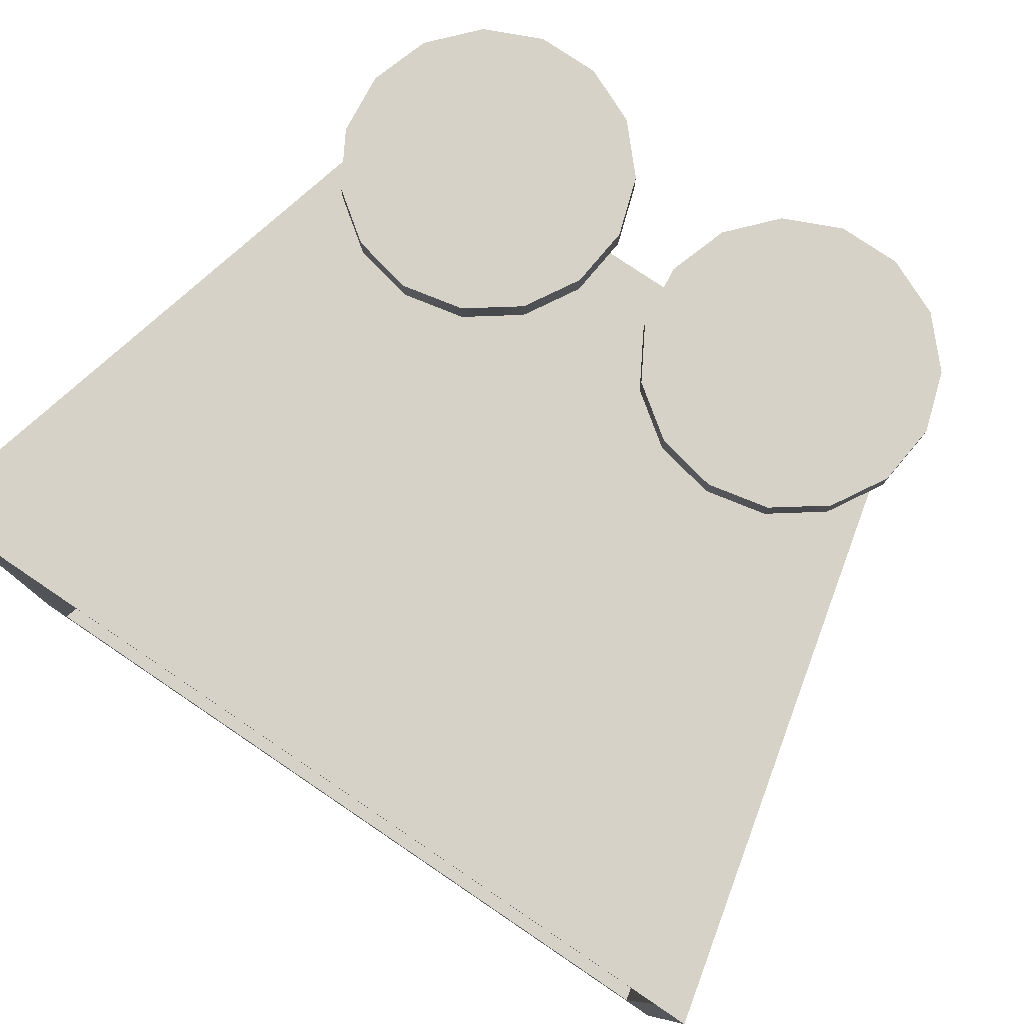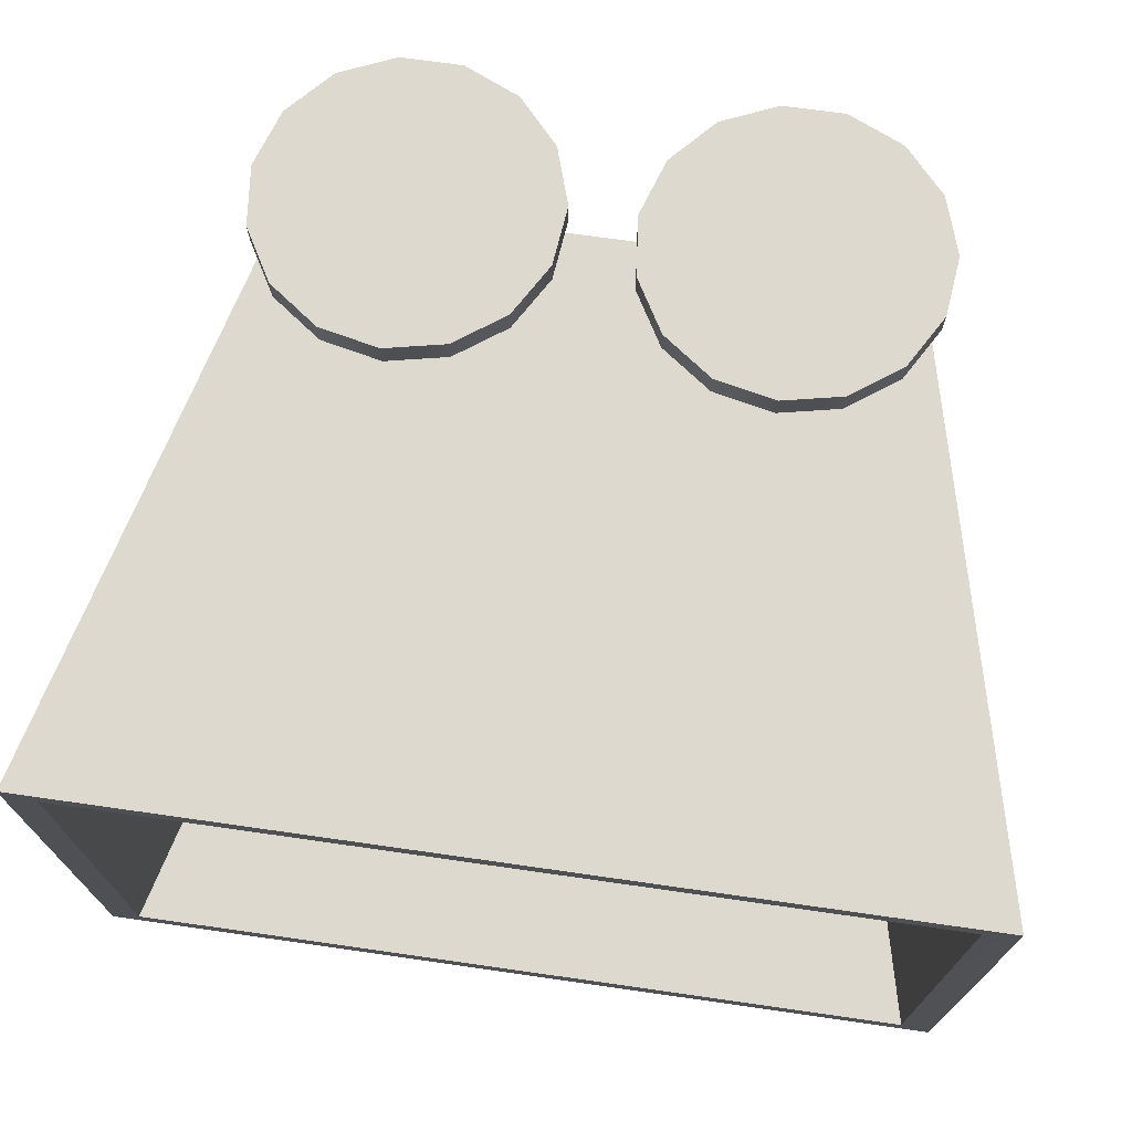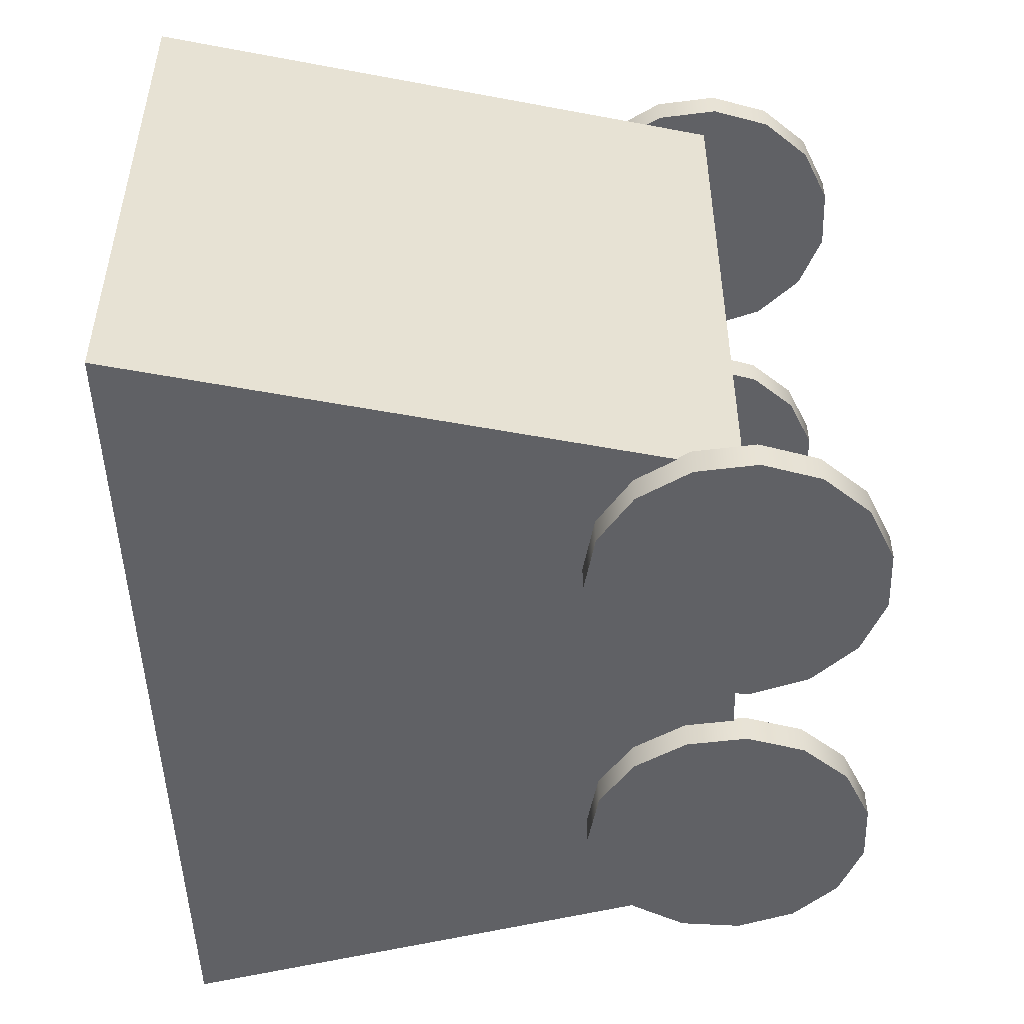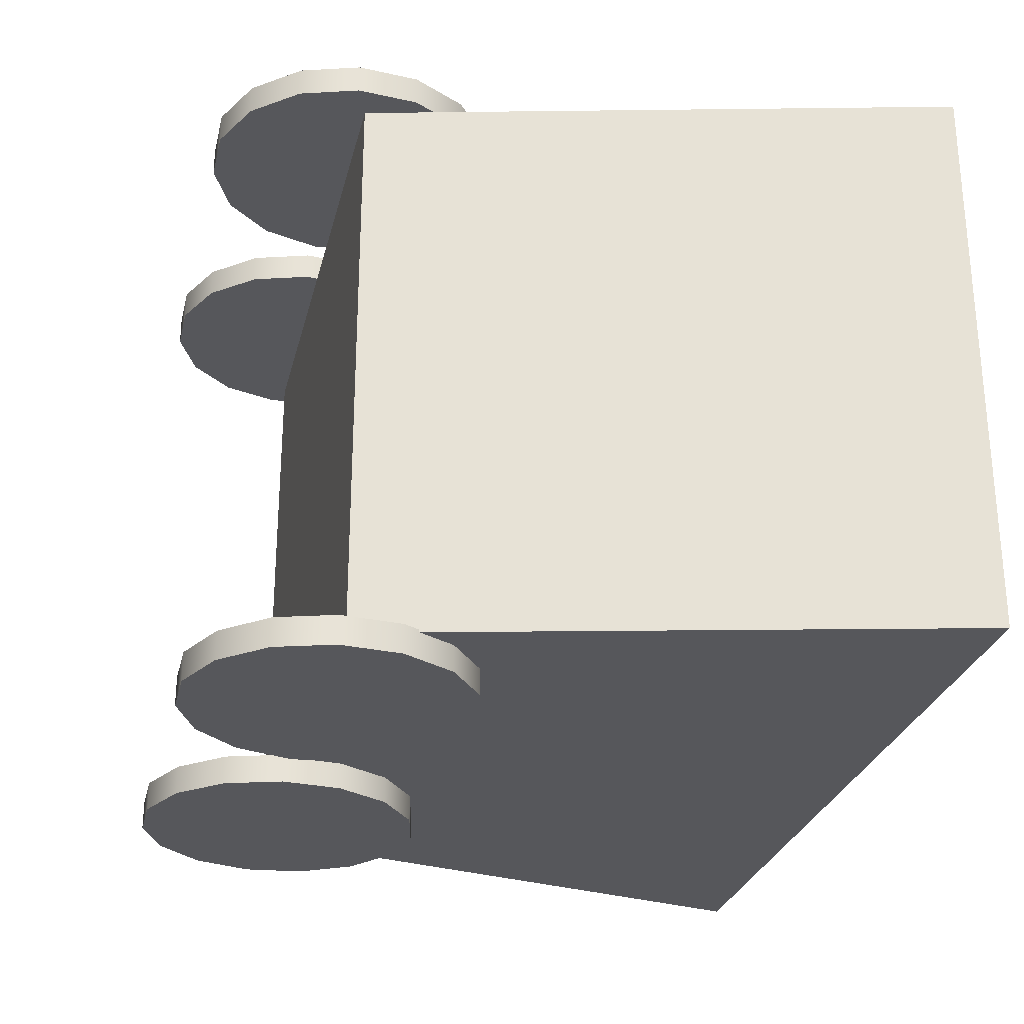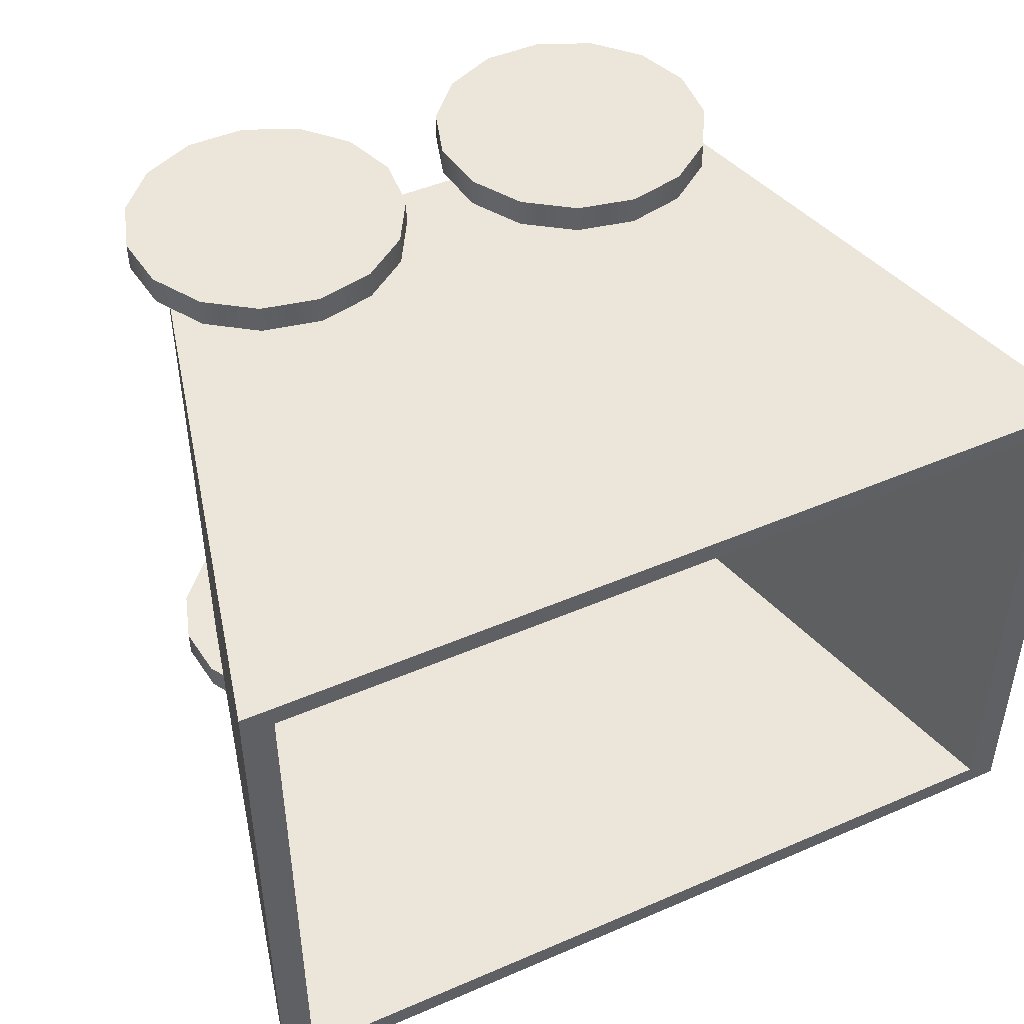
<metadata>
{"format":"obj","ext":"obj","renderer":"f3d","projection":"perspective","resolution":1024,"background":"white","views":[{"elev":78.4,"azim":-146.0,"up":"+Z"},{"elev":71.8,"azim":-171.9,"up":"+Z"},{"elev":-49.5,"azim":-88.1,"up":"+Z"},{"elev":-27.2,"azim":76.9,"up":"+Z"},{"elev":46.8,"azim":153.9,"up":"+Z"}]}
</metadata>
<code>
v -14.86 24.71 -10
v 15.03 24.71 -10
v 10 4.71 -10
v -10 4.71 -10
v 15.03 24.71 -10
v 15.03 24.71 10
v 10 4.71 10
v 10 4.71 -10
v 15.03 24.71 10
v -14.86 24.71 10
v -10 4.71 10
v 10 4.71 10
v -14.86 24.71 10
v -14.86 24.71 -10
v -10 4.71 -10
v -10 4.71 10
v -10 4.71 -10
v 10 4.71 -10
v -13.78 24.7 -9.279
v -9.273 6.139 -9.279
v 9.285 6.139 -9.279
v 13.96 24.7 -9.279
v 13.96 24.7 -9.279
v 9.285 6.139 -9.279
v 9.285 6.139 9.279
v 13.96 24.7 9.279
v 13.96 24.7 9.279
v 9.285 6.139 9.279
v -9.273 6.139 9.279
v -13.78 24.7 9.279
v -13.78 24.7 9.279
v -9.273 6.139 9.279
v -9.273 6.139 -9.279
v -13.78 24.7 -9.279
v -9.273 6.139 -9.279
v 9.285 6.139 -9.279
v -14.86 24.71 -10
v -14.86 24.71 10
v 15.03 24.71 10
v 15.03 24.71 -10
v 15.03 24.71 -10
v -14.86 24.71 -10
v -14.86 24.71 10
v 15.03 24.71 10
v -5.996 9.84 11.1
v -3.962 9.407 11.1
v -3.962 9.407 10.1
v -5.996 9.84 10.1
v -2.28 8.185 11.1
v -2.28 8.185 10.1
v -1.241 6.385 11.1
v -1.241 6.385 10.1
v -1.023 4.317 11.1
v -1.023 4.317 10.1
v -1.023 4.317 11.1
v -1.666 2.34 11.1
v -1.666 2.34 10.1
v -1.023 4.317 10.1
v -3.057 0.7945 11.1
v -3.057 0.7945 10.1
v -4.957 -0.0512 11.1
v -4.957 -0.0512 10.1
v -7.036 -0.0512 11.1
v -7.036 -0.0512 10.1
v -8.935 0.7945 11.1
v -8.935 0.7945 10.1
v -10.33 2.34 11.1
v -10.33 2.34 10.1
v -10.97 4.317 11.1
v -10.97 4.317 10.1
v -10.97 4.317 11.1
v -10.75 6.385 11.1
v -10.75 6.385 10.1
v -10.97 4.317 10.1
v -9.712 8.185 11.1
v -9.712 8.185 10.1
v -9.712 8.185 11.1
v -8.03 9.407 11.1
v -8.03 9.407 10.1
v -9.712 8.185 10.1
v -5.996 9.84 11.1
v -5.996 9.84 10.1
v -5.996 4.84 11.1
v -3.962 9.407 11.1
v -5.996 9.84 11.1
v -2.28 8.185 11.1
v -1.241 6.385 11.1
v -10.75 6.385 11.1
v -9.712 8.185 11.1
v -8.03 9.407 11.1
v -5.996 4.84 10.1
v -5.996 9.84 10.1
v -3.962 9.407 10.1
v -2.28 8.185 10.1
v -1.241 6.385 10.1
v -1.023 4.317 10.1
v -1.666 2.34 10.1
v -3.057 0.7945 10.1
v -4.957 -0.0512 10.1
v -7.036 -0.0512 10.1
v -8.935 0.7945 10.1
v -10.33 2.34 10.1
v -8.03 9.407 10.1
v 6.12 9.84 11.1
v 8.154 9.407 11.1
v 8.154 9.407 10.1
v 6.12 9.84 10.1
v 9.836 8.185 11.1
v 9.836 8.185 10.1
v 10.88 6.385 11.1
v 10.88 6.385 10.1
v 11.09 4.317 11.1
v 11.09 4.317 10.1
v 11.09 4.317 11.1
v 10.45 2.34 11.1
v 10.45 2.34 10.1
v 11.09 4.317 10.1
v 9.059 0.7945 11.1
v 9.059 0.7945 10.1
v 7.16 -0.0512 11.1
v 7.16 -0.0512 10.1
v 5.081 -0.0512 11.1
v 5.081 -0.0512 10.1
v 3.182 0.7945 11.1
v 3.182 0.7945 10.1
v 1.79 2.34 11.1
v 1.79 2.34 10.1
v 1.148 4.317 11.1
v 1.148 4.317 10.1
v 1.148 4.317 11.1
v 1.365 6.385 11.1
v 1.365 6.385 10.1
v 1.148 4.317 10.1
v 2.405 8.185 11.1
v 2.405 8.185 10.1
v 2.405 8.185 11.1
v 4.087 9.407 11.1
v 4.087 9.407 10.1
v 2.405 8.185 10.1
v 6.12 9.84 11.1
v 6.12 9.84 10.1
v 6.12 4.84 11.1
v 8.154 9.407 11.1
v 6.12 9.84 11.1
v 9.836 8.185 11.1
v 10.88 6.385 11.1
v 1.365 6.385 11.1
v 2.405 8.185 11.1
v 4.087 9.407 11.1
v 6.12 4.84 10.1
v 6.12 9.84 10.1
v 8.154 9.407 10.1
v 9.836 8.185 10.1
v 10.88 6.385 10.1
v 11.09 4.317 10.1
v 10.45 2.34 10.1
v 9.059 0.7945 10.1
v 7.16 -0.0512 10.1
v 5.081 -0.0512 10.1
v 3.182 0.7945 10.1
v 1.79 2.34 10.1
v 4.087 9.407 10.1
v 6.12 9.84 -9.91
v 8.154 9.407 -9.91
v 8.154 9.407 -10.91
v 6.12 9.84 -10.91
v 9.836 8.185 -9.91
v 9.836 8.185 -10.91
v 10.88 6.385 -9.91
v 10.88 6.385 -10.91
v 11.09 4.317 -9.91
v 11.09 4.317 -10.91
v 10.45 2.34 -9.91
v 10.45 2.34 -10.91
v 9.059 0.7945 -9.91
v 9.059 0.7945 -10.91
v 7.16 -0.0512 -9.91
v 7.16 -0.0512 -10.91
v 7.16 -0.0512 -9.91
v 5.081 -0.0512 -9.91
v 5.081 -0.0512 -10.91
v 7.16 -0.0512 -10.91
v 3.182 0.7945 -9.91
v 3.182 0.7945 -10.91
v 1.79 2.34 -9.91
v 1.79 2.34 -10.91
v 1.148 4.317 -9.91
v 1.148 4.317 -10.91
v 1.365 6.385 -9.91
v 1.365 6.385 -10.91
v 2.405 8.185 -9.91
v 2.405 8.185 -10.91
v 4.087 9.407 -9.91
v 4.087 9.407 -10.91
v 6.12 9.84 -9.91
v 6.12 9.84 -10.91
v 6.12 4.84 -9.91
v 8.154 9.407 -9.91
v 6.12 9.84 -9.91
v 6.12 4.84 -9.91
v 9.836 8.185 -9.91
v 6.12 4.84 -9.91
v 10.88 6.385 -9.91
v 6.12 4.84 -9.91
v 11.09 4.317 -9.91
v 6.12 4.84 -9.91
v 10.45 2.34 -9.91
v 6.12 4.84 -9.91
v 9.059 0.7945 -9.91
v 6.12 4.84 -9.91
v 6.12 4.84 -9.91
v 6.12 4.84 -9.91
v 6.12 4.84 -9.91
v 6.12 4.84 -9.91
v 6.12 4.84 -9.91
v 6.12 4.84 -9.91
v 6.12 4.84 -9.91
v 6.12 4.84 -9.91
v 6.12 4.84 -10.91
v 5.081 -0.0512 -10.91
v 3.182 0.7945 -10.91
v 1.79 2.34 -10.91
v 1.148 4.317 -10.91
v 1.365 6.385 -10.91
v 2.405 8.185 -10.91
v 4.087 9.407 -10.91
v -5.996 9.84 -9.929
v -3.962 9.407 -9.929
v -3.962 9.407 -10.93
v -5.996 9.84 -10.93
v -2.28 8.185 -9.929
v -2.28 8.185 -10.93
v -1.241 6.385 -9.929
v -1.241 6.385 -10.93
v -1.023 4.317 -9.929
v -1.023 4.317 -10.93
v -1.666 2.34 -9.929
v -1.666 2.34 -10.93
v -3.057 0.7945 -9.929
v -3.057 0.7945 -10.93
v -4.957 -0.0512 -9.929
v -4.957 -0.0512 -10.93
v -4.957 -0.0512 -9.929
v -7.036 -0.0512 -9.929
v -7.036 -0.0512 -10.93
v -4.957 -0.0512 -10.93
v -8.935 0.7945 -9.929
v -8.935 0.7945 -10.93
v -10.33 2.34 -9.929
v -10.33 2.34 -10.93
v -10.97 4.317 -9.929
v -10.97 4.317 -10.93
v -10.75 6.385 -9.929
v -10.75 6.385 -10.93
v -9.712 8.185 -9.929
v -9.712 8.185 -10.93
v -8.03 9.407 -9.929
v -8.03 9.407 -10.93
v -5.996 9.84 -9.929
v -5.996 9.84 -10.93
v -5.996 4.84 -9.929
v -3.962 9.407 -9.929
v -5.996 9.84 -9.929
v -5.996 4.84 -9.929
v -2.28 8.185 -9.929
v -5.996 4.84 -9.929
v -1.241 6.385 -9.929
v -5.996 4.84 -9.929
v -1.023 4.317 -9.929
v -5.996 4.84 -9.929
v -1.666 2.34 -9.929
v -5.996 4.84 -9.929
v -3.057 0.7945 -9.929
v -5.996 4.84 -9.929
v -5.996 4.84 -9.929
v -5.996 4.84 -9.929
v -5.996 4.84 -9.929
v -5.996 4.84 -9.929
v -5.996 4.84 -9.929
v -5.996 4.84 -9.929
v -5.996 4.84 -9.929
v -5.996 4.84 -9.929
v -5.996 4.84 -10.93
v -7.036 -0.0512 -10.93
v -8.935 0.7945 -10.93
v -10.33 2.34 -10.93
v -10.97 4.317 -10.93
v -10.75 6.385 -10.93
v -9.712 8.185 -10.93
v -8.03 9.407 -10.93
v 10 4.71 10
v -10 4.71 10
v -9.273 6.139 9.279
v 9.285 6.139 9.279
v -13.78 24.7 -9.279
v -13.78 24.7 9.279
v 13.96 24.7 9.279
v 13.96 24.7 -9.279
v -1.023 4.317 11.1
v -1.666 2.34 11.1
v -3.057 0.7945 11.1
v -4.957 -0.0512 11.1
v -7.036 -0.0512 11.1
v -8.935 0.7945 11.1
v -10.33 2.34 11.1
v -10.97 4.317 11.1
v -10.97 4.317 10.1
v -10.75 6.385 10.1
v -9.712 8.185 10.1
v 11.09 4.317 11.1
v 10.45 2.34 11.1
v 9.059 0.7945 11.1
v 7.16 -0.0512 11.1
v 5.081 -0.0512 11.1
v 3.182 0.7945 11.1
v 1.79 2.34 11.1
v 1.148 4.317 11.1
v 1.148 4.317 10.1
v 1.365 6.385 10.1
v 2.405 8.185 10.1
v 7.16 -0.0512 -9.91
v 5.081 -0.0512 -9.91
v 3.182 0.7945 -9.91
v 1.79 2.34 -9.91
v 1.148 4.317 -9.91
v 1.365 6.385 -9.91
v 2.405 8.185 -9.91
v 4.087 9.407 -9.91
v 6.12 9.84 -9.91
v 6.12 9.84 -10.91
v 8.154 9.407 -10.91
v 9.836 8.185 -10.91
v 10.88 6.385 -10.91
v 11.09 4.317 -10.91
v 10.45 2.34 -10.91
v 9.059 0.7945 -10.91
v 7.16 -0.0512 -10.91
v -4.957 -0.0512 -9.929
v -7.036 -0.0512 -9.929
v -8.935 0.7945 -9.929
v -10.33 2.34 -9.929
v -10.97 4.317 -9.929
v -10.75 6.385 -9.929
v -9.712 8.185 -9.929
v -8.03 9.407 -9.929
v -5.996 9.84 -9.929
v -5.996 9.84 -10.93
v -3.962 9.407 -10.93
v -2.28 8.185 -10.93
v -1.241 6.385 -10.93
v -1.023 4.317 -10.93
v -1.666 2.34 -10.93
v -3.057 0.7945 -10.93
v -4.957 -0.0512 -10.93
g obj1
f 1 2 3
f 1 3 4
f 5 6 7
f 5 7 8
f 9 10 11
f 9 11 12
f 13 14 15
f 13 15 16
f 17 18 291
f 17 291 292
f 19 20 21
f 19 21 22
f 23 24 25
f 23 25 26
f 27 28 29
f 27 29 30
f 31 32 33
f 31 33 34
f 35 293 294
f 35 294 36
f 295 37 38
f 295 38 296
f 297 39 40
f 297 40 298
f 298 41 42
f 298 42 295
f 296 43 44
f 296 44 297
f 45 46 47
f 45 47 48
f 46 49 50
f 46 50 47
f 49 51 52
f 49 52 50
f 51 53 54
f 51 54 52
f 55 56 57
f 55 57 58
f 56 59 60
f 56 60 57
f 59 61 62
f 59 62 60
f 61 63 64
f 61 64 62
f 63 65 66
f 63 66 64
f 65 67 68
f 65 68 66
f 67 69 70
f 67 70 68
f 71 72 73
f 71 73 74
f 72 75 76
f 72 76 73
f 77 78 79
f 77 79 80
f 78 81 82
f 78 82 79
f 83 84 85
f 83 86 84
f 83 87 86
f 83 299 87
f 83 300 299
f 83 301 300
f 83 302 301
f 83 303 302
f 83 304 303
f 83 305 304
f 83 306 305
f 83 88 306
f 83 89 88
f 83 90 89
f 83 85 90
f 91 92 93
f 91 93 94
f 91 94 95
f 91 95 96
f 91 96 97
f 91 97 98
f 91 98 99
f 91 99 100
f 91 100 101
f 91 101 102
f 91 102 307
f 91 307 308
f 91 308 309
f 91 309 103
f 91 103 92
f 104 105 106
f 104 106 107
f 105 108 109
f 105 109 106
f 108 110 111
f 108 111 109
f 110 112 113
f 110 113 111
f 114 115 116
f 114 116 117
f 115 118 119
f 115 119 116
f 118 120 121
f 118 121 119
f 120 122 123
f 120 123 121
f 122 124 125
f 122 125 123
f 124 126 127
f 124 127 125
f 126 128 129
f 126 129 127
f 130 131 132
f 130 132 133
f 131 134 135
f 131 135 132
f 136 137 138
f 136 138 139
f 137 140 141
f 137 141 138
f 142 143 144
f 142 145 143
f 142 146 145
f 142 310 146
f 142 311 310
f 142 312 311
f 142 313 312
f 142 314 313
f 142 315 314
f 142 316 315
f 142 317 316
f 142 147 317
f 142 148 147
f 142 149 148
f 142 144 149
f 150 151 152
f 150 152 153
f 150 153 154
f 150 154 155
f 150 155 156
f 150 156 157
f 150 157 158
f 150 158 159
f 150 159 160
f 150 160 161
f 150 161 318
f 150 318 319
f 150 319 320
f 150 320 162
f 150 162 151
f 163 164 165
f 163 165 166
f 164 167 168
f 164 168 165
f 167 169 170
f 167 170 168
f 169 171 172
f 169 172 170
f 171 173 174
f 171 174 172
f 173 175 176
f 173 176 174
f 175 177 178
f 175 178 176
f 179 180 181
f 179 181 182
f 180 183 184
f 180 184 181
f 183 185 186
f 183 186 184
f 185 187 188
f 185 188 186
f 187 189 190
f 187 190 188
f 189 191 192
f 189 192 190
f 191 193 194
f 191 194 192
f 193 195 196
f 193 196 194
f 197 198 199
f 200 201 198
f 202 203 201
f 204 205 203
f 206 207 205
f 208 209 207
f 210 321 209
f 211 322 321
f 212 323 322
f 213 324 323
f 214 325 324
f 215 326 325
f 216 327 326
f 217 328 327
f 218 329 328
f 219 330 331
f 219 331 332
f 219 332 333
f 219 333 334
f 219 334 335
f 219 335 336
f 219 336 337
f 219 337 220
f 219 220 221
f 219 221 222
f 219 222 223
f 219 223 224
f 219 224 225
f 219 225 226
f 219 226 330
f 227 228 229
f 227 229 230
f 228 231 232
f 228 232 229
f 231 233 234
f 231 234 232
f 233 235 236
f 233 236 234
f 235 237 238
f 235 238 236
f 237 239 240
f 237 240 238
f 239 241 242
f 239 242 240
f 243 244 245
f 243 245 246
f 244 247 248
f 244 248 245
f 247 249 250
f 247 250 248
f 249 251 252
f 249 252 250
f 251 253 254
f 251 254 252
f 253 255 256
f 253 256 254
f 255 257 258
f 255 258 256
f 257 259 260
f 257 260 258
f 261 262 263
f 264 265 262
f 266 267 265
f 268 269 267
f 270 271 269
f 272 273 271
f 274 338 273
f 275 339 338
f 276 340 339
f 277 341 340
f 278 342 341
f 279 343 342
f 280 344 343
f 281 345 344
f 282 346 345
f 283 347 348
f 283 348 349
f 283 349 350
f 283 350 351
f 283 351 352
f 283 352 353
f 283 353 354
f 283 354 284
f 283 284 285
f 283 285 286
f 283 286 287
f 283 287 288
f 283 288 289
f 283 289 290
f 283 290 347

</code>
